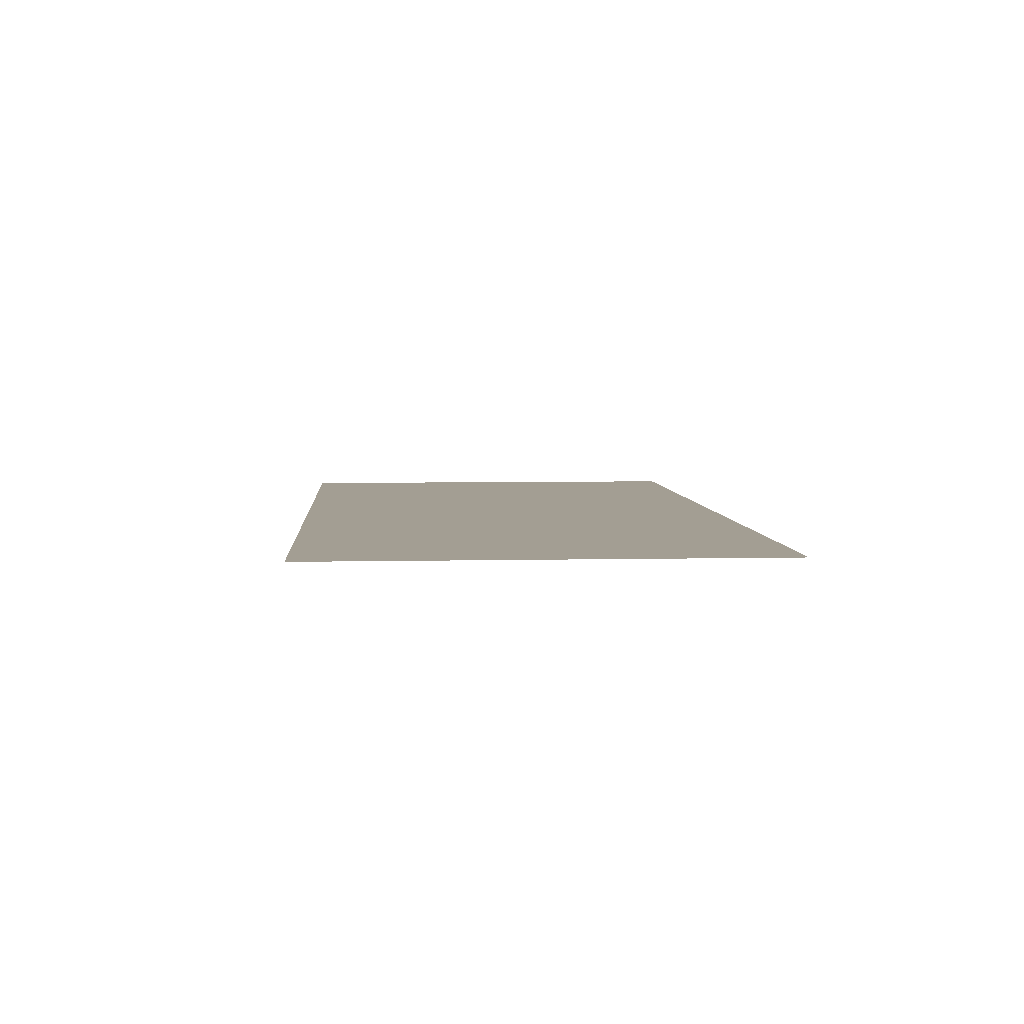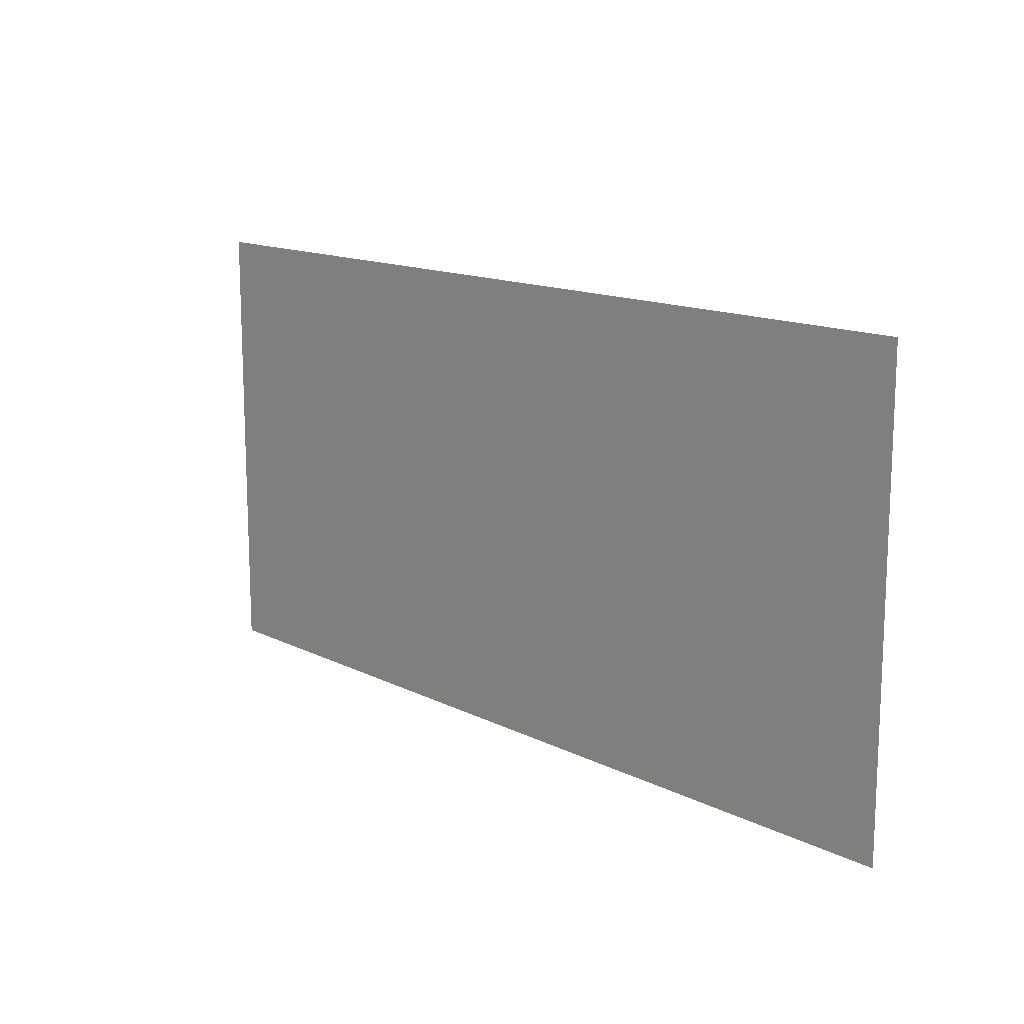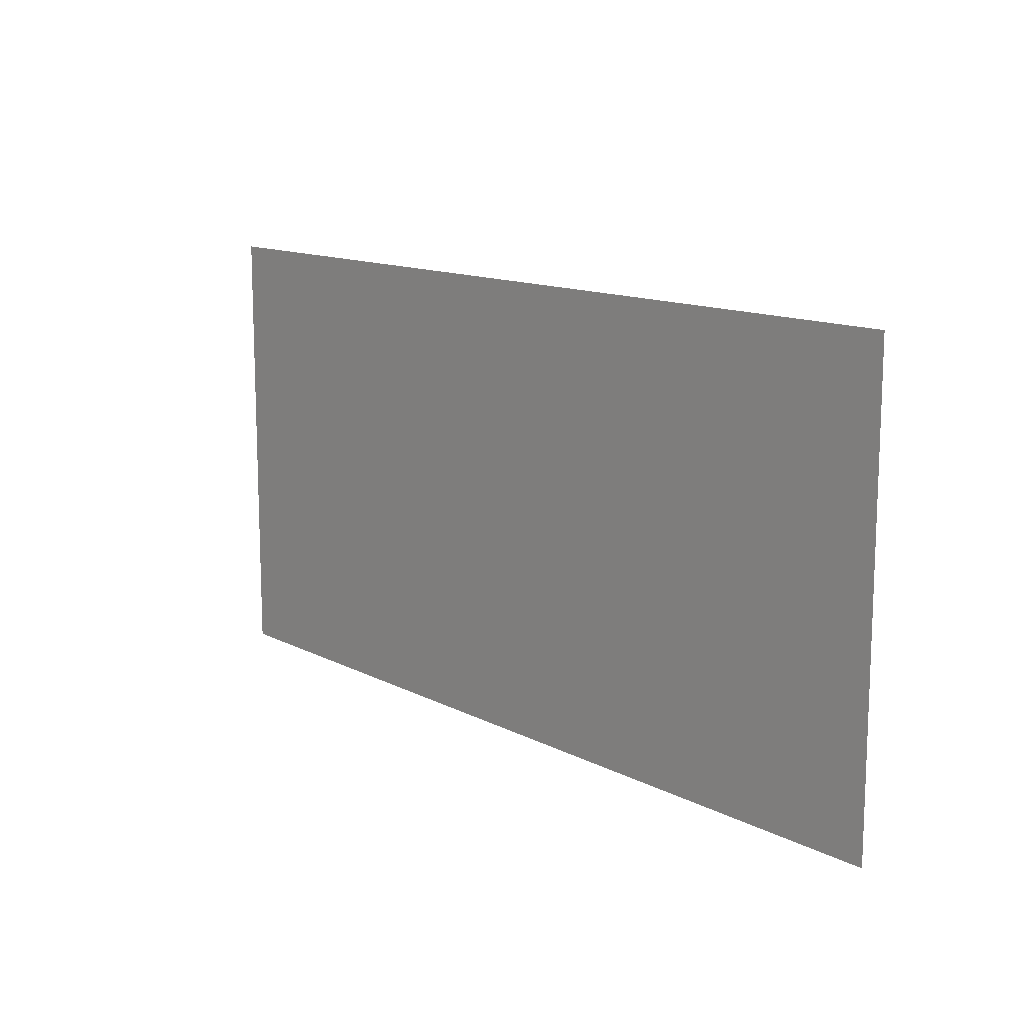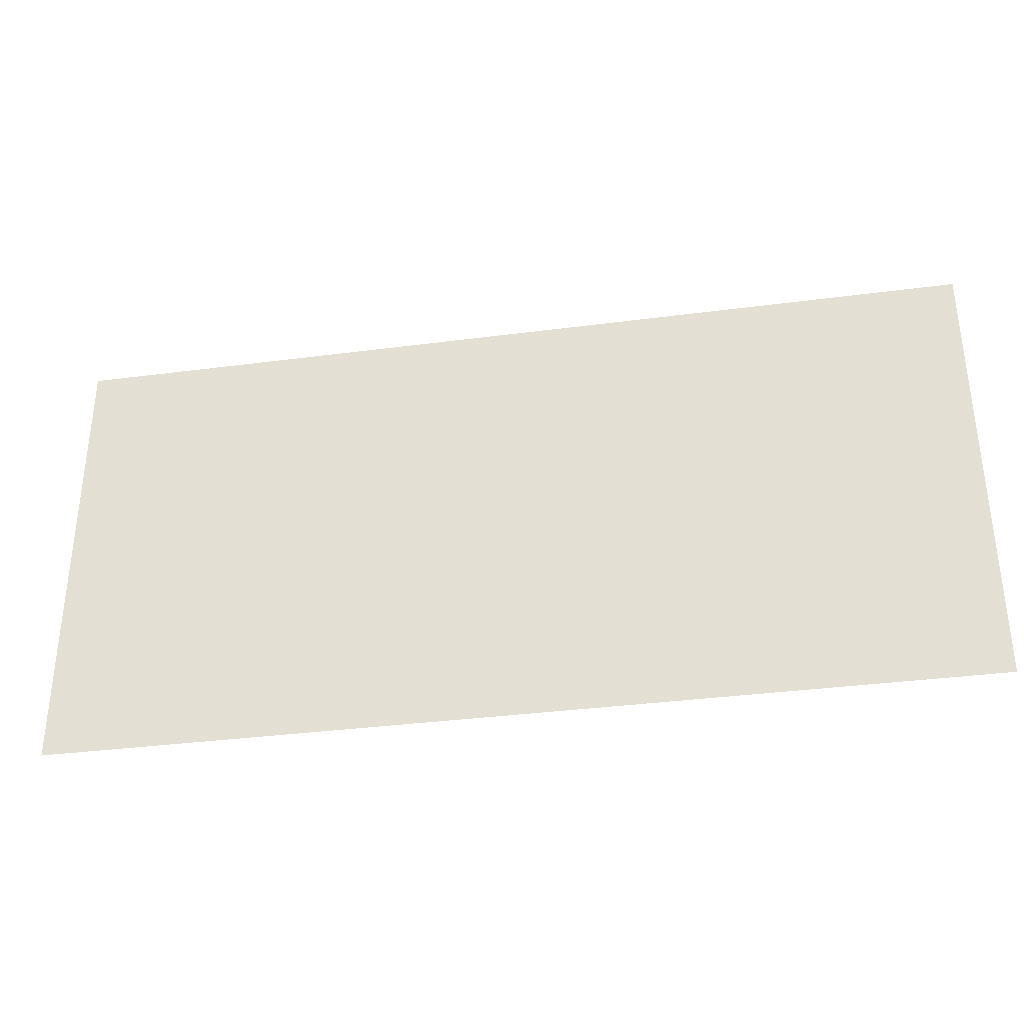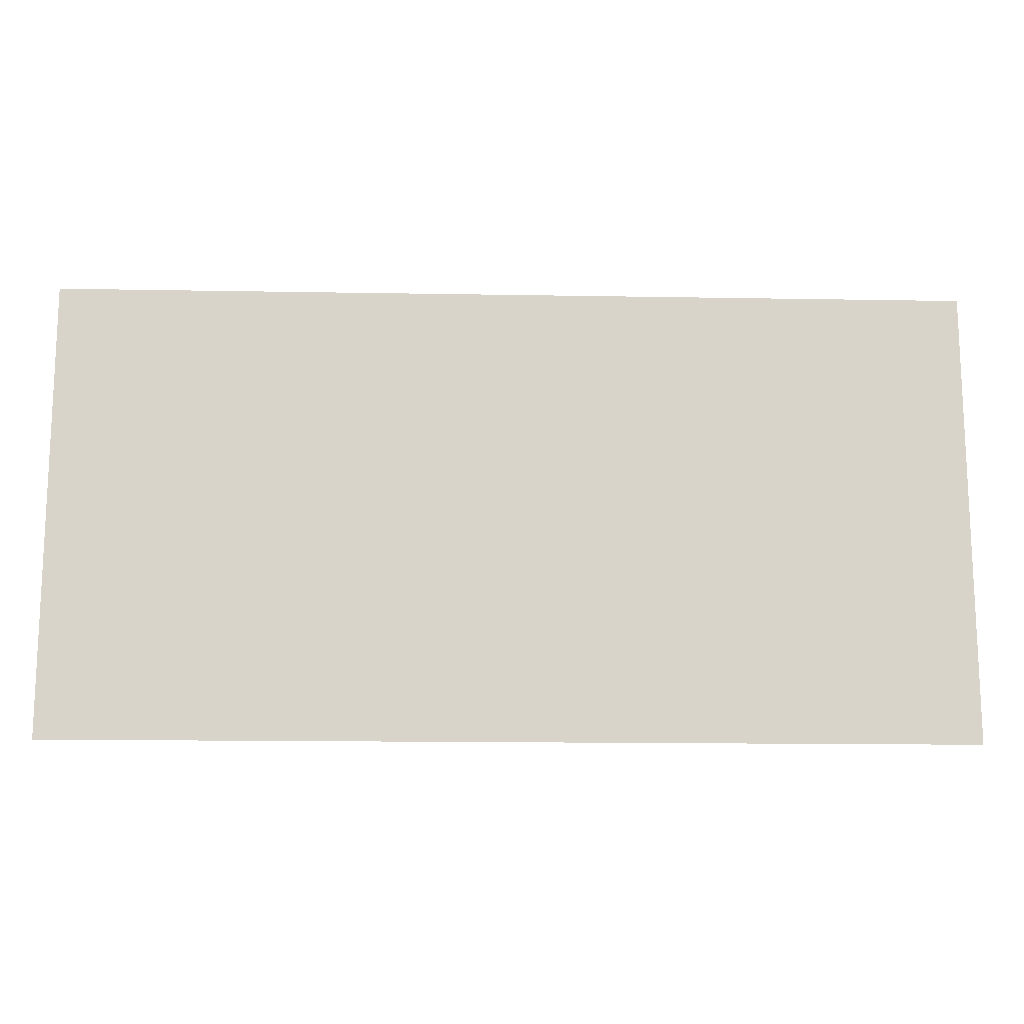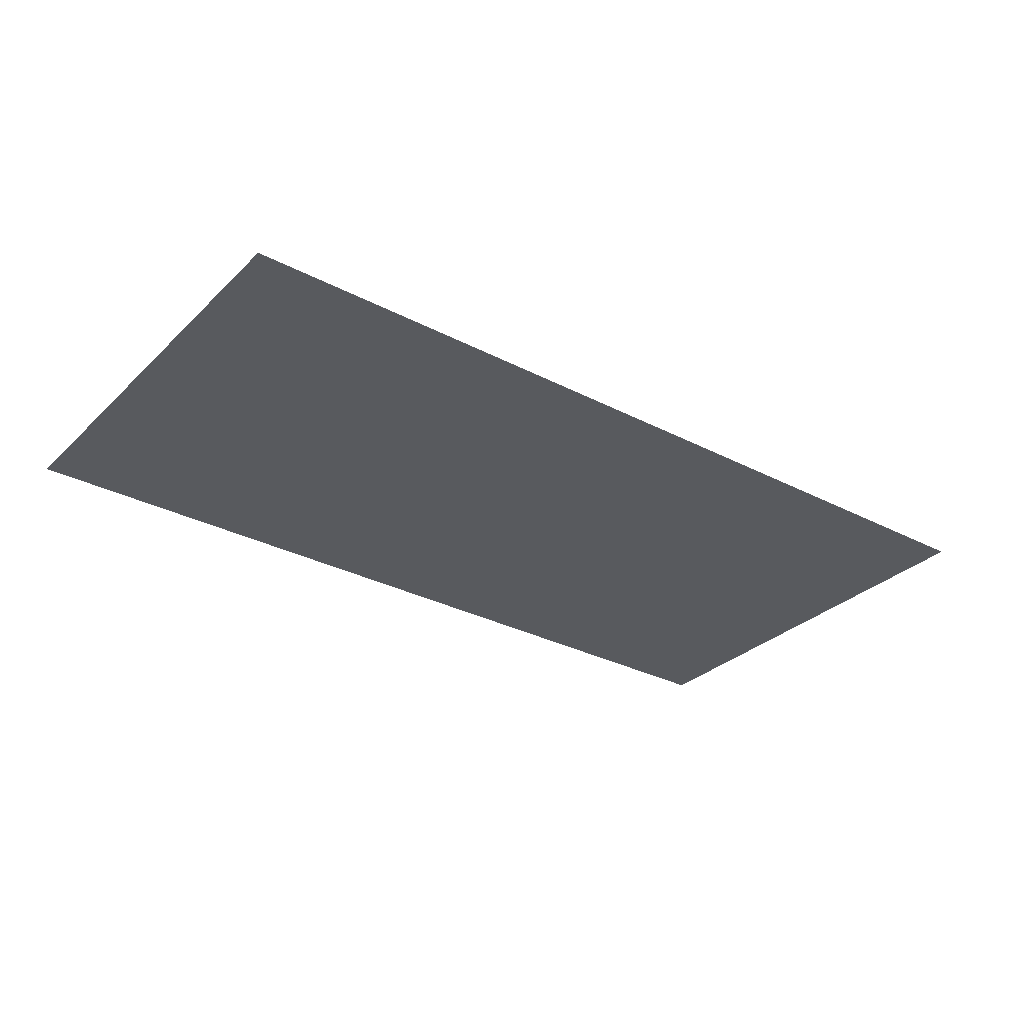
<metadata>
{"format":"obj","ext":"obj","renderer":"f3d","projection":"perspective","resolution":1024,"background":"white","views":[{"elev":5.2,"azim":85.9,"up":"+Y"},{"elev":14.1,"azim":-132.3,"up":"+Z"},{"elev":13.0,"azim":-130.3,"up":"+Z"},{"elev":-34.8,"azim":10.0,"up":"+Z"},{"elev":-14.7,"azim":-2.2,"up":"+Z"},{"elev":-30.8,"azim":143.2,"up":"+Y"}]}
</metadata>
<code>
g default
v 2 3 0
v 0 3 0
v 2 3 -1
v 0 3 -1
g Ceiling_LP
f 1 2 4 3

</code>
